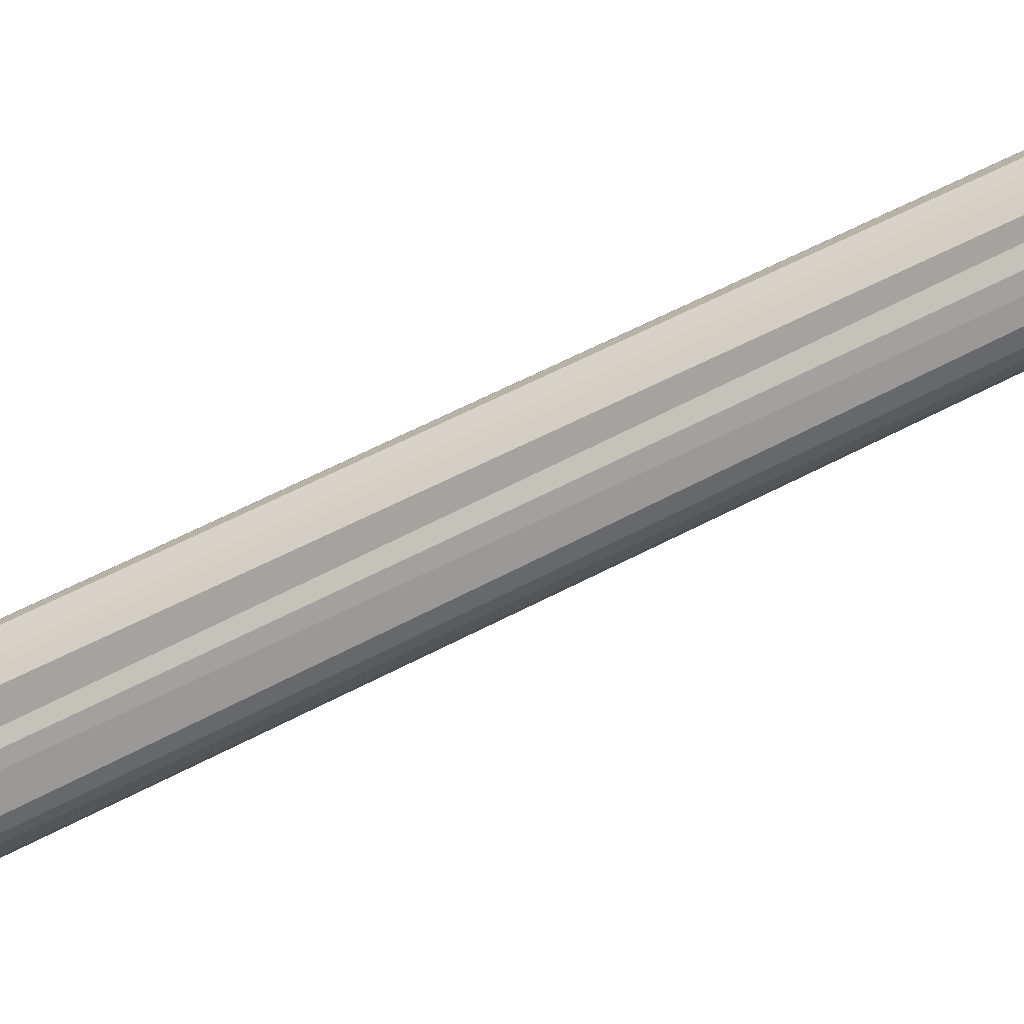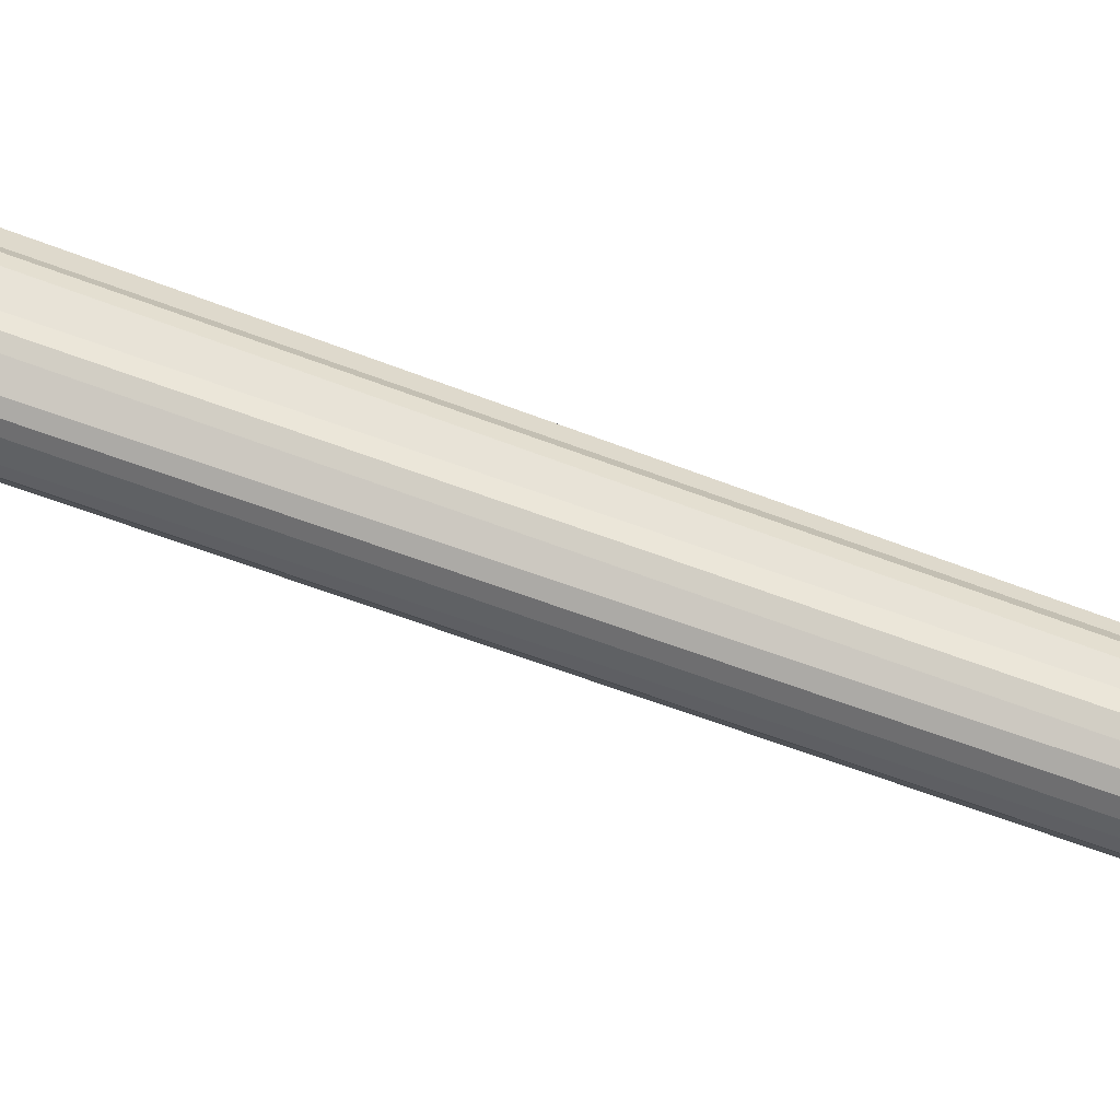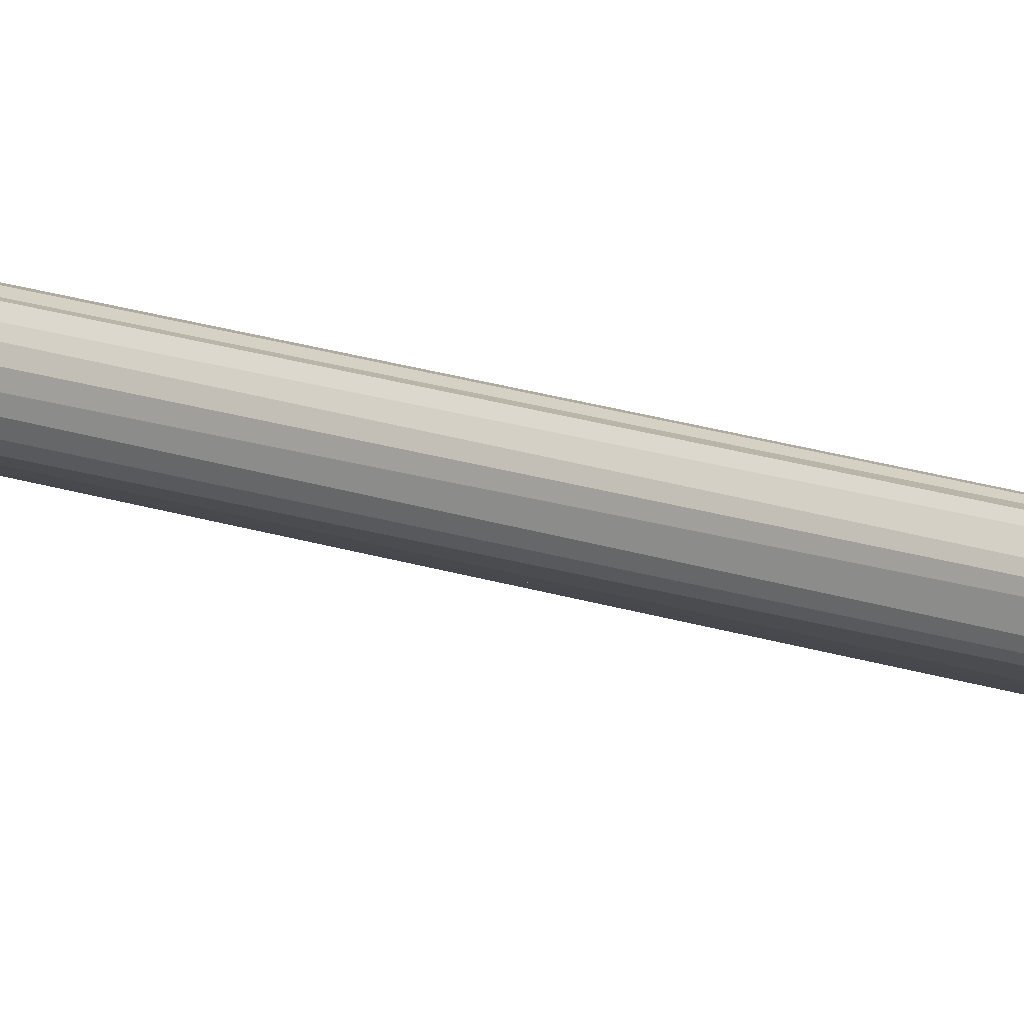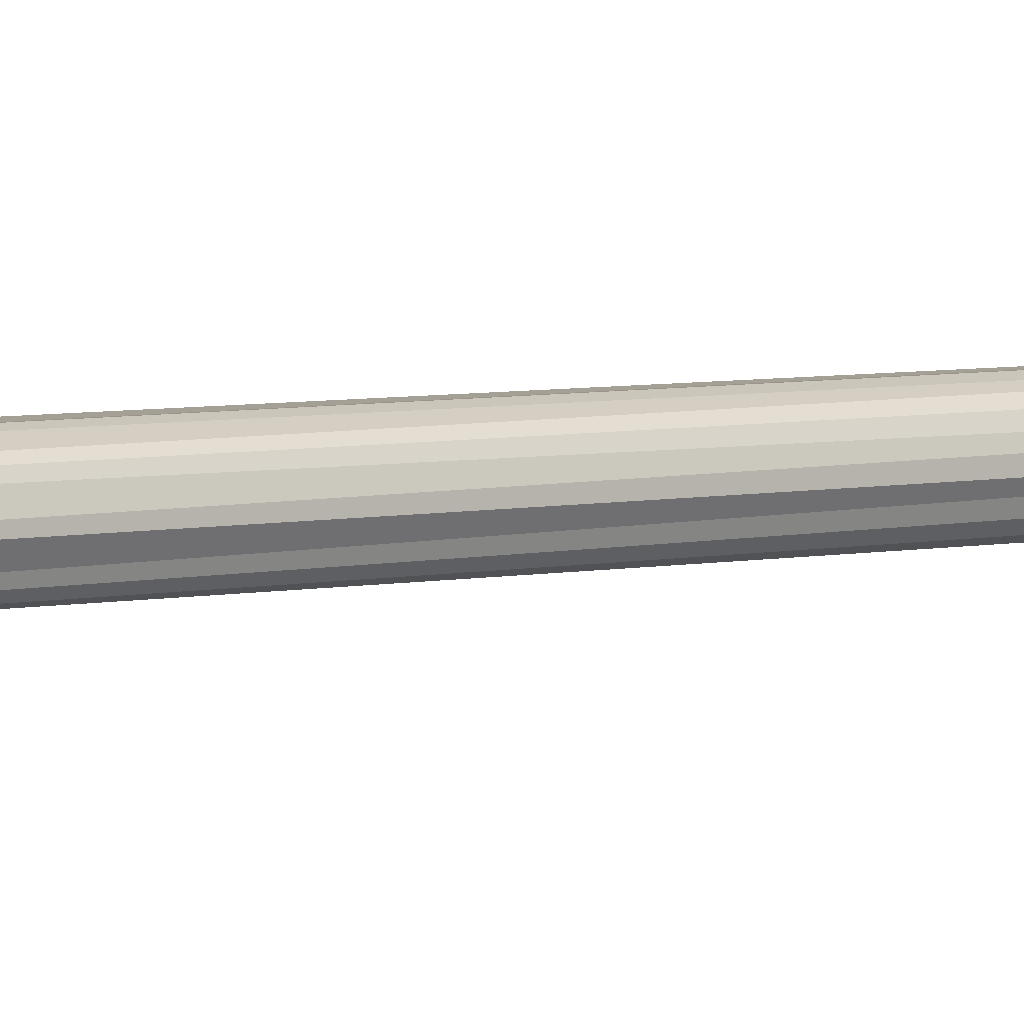
<metadata>
{"format":"obj","ext":"obj","renderer":"f3d","projection":"perspective","resolution":1024,"background":"white","views":[{"elev":-69.9,"azim":116.4,"up":"+Z"},{"elev":59.6,"azim":111.6,"up":"+Z"},{"elev":-14.4,"azim":-130.4,"up":"+Z"},{"elev":4.0,"azim":48.1,"up":"+Z"}]}
</metadata>
<code>
o Icosphere.001_Icosphere.002
v -0.007769 -0.2923 0.2004
v -0.01906 -0.2691 0.2362
v -0.04533 -0.2691 0.2007
v -0.009139 -0.2502 0.1977
v 0.02281 -0.2691 0.2222
v -0.03797 -0.2316 0.2228
v 0.0298 -0.2316 0.2001
v 0.004152 -0.2316 0.236
v -0.02985 -0.2861 0.2006
v -0.01441 -0.2861 0.2215
v -0.03649 -0.2724 0.2217
v 0.003568 -0.2724 0.2343
v 0.01302 -0.2858 0.2003
v 0.02796 -0.2724 0.2001
v -0.007401 -0.2503 0.2424
v 0.01721 -0.2503 0.2342
v -0.05042 -0.2502 0.1997
v -0.03216 -0.2503 0.2346
v 0.03482 -0.2521 0.1997
v -0.01851 -0.2283 0.2345
v -0.04349 -0.2283 0.2007
v 0.02132 -0.2283 0.2212
v -0.000762 -0.2146 0.2214
v -0.007024 1.276 0.2082
v 0.001048 0.8262 0.2168
v 0.002765 0.8266 0.2132
v 0.002992 0.827 0.2092
v 0.001708 0.8274 0.2055
v -0.000975 0.8275 0.2025
v -0.004581 0.8276 0.2008
v -0.00856 0.8275 0.2006
v -0.0123 0.8273 0.202
v -0.01522 0.827 0.2047
v -0.01688 0.8266 0.2083
v -0.01704 0.8262 0.2122
v -0.01566 0.826 0.216
v -0.01313 0.8259 0.2188
v -0.009521 0.8257 0.2205
v -0.005599 0.8258 0.2207
v -0.001889 0.8259 0.2194
v 0.00825 -0.2202 0.2216
v 0.02847 0.8757 0.2119
v 0.01143 -0.2206 0.2114
v 0.006385 -0.2205 0.2014
v -0.005983 -0.221 0.2006
v -0.01972 -0.2208 0.2008
v -0.02659 -0.2205 0.2112
v -0.02479 -0.2205 0.2222
v -0.01614 -0.2207 0.227
v -0.002358 -0.2209 0.2265
v 0.02443 0.8762 0.225
v 0.02671 0.8754 0.1963
v 0.02328 0.8752 0.1884
v 0.01729 0.8748 0.1821
v 0.003605 0.8742 0.1745
v -0.01007 0.8741 0.1732
v -0.02326 0.8742 0.1772
v -0.03388 0.8746 0.186
v -0.04032 0.875 0.1982
v -0.04162 0.8756 0.2117
v -0.03675 0.8763 0.2266
v -0.03181 0.8767 0.2336
v -0.02485 0.8768 0.2384
v -0.009966 0.8768 0.2433
v 0.003583 0.8768 0.2419
v 0.01569 0.8766 0.2355
f 1 10 9
f 2 10 12
f 1 9 4
f 1 4 13
f 2 12 15
f 3 11 17
f 5 14 19
f 2 15 18
f 3 17 4
f 5 19 16
f 16 19 22
f 4 17 21
f 18 15 20
f 19 4 7
f 19 14 4
f 17 18 6
f 17 11 18
f 11 2 18
f 15 16 8
f 15 12 16
f 12 5 16
f 13 14 5
f 13 4 14
f 9 3 4
f 12 13 5
f 12 10 13
f 10 1 13
f 9 11 3
f 9 10 11
f 10 2 11
f 49 47 45
f 28 52 27
f 29 54 28
f 30 55 29
f 31 56 30
f 32 57 31
f 33 58 32
f 34 59 33
f 35 60 34
f 36 61 35
f 37 62 36
f 38 63 37
f 39 64 38
f 40 65 39
f 25 66 40
f 26 51 25
f 27 42 26
f 41 43 26
f 43 27 26
f 26 42 51
f 42 24 51
f 41 26 25
f 25 51 66
f 51 24 66
f 50 41 40
f 41 25 40
f 40 66 65
f 66 24 65
f 50 40 39
f 39 65 64
f 65 24 64
f 49 50 38
f 50 39 38
f 38 64 63
f 64 24 63
f 49 38 37
f 37 63 62
f 63 24 62
f 36 62 61
f 62 24 61
f 48 49 36
f 49 37 36
f 35 61 60
f 61 24 60
f 47 48 35
f 48 36 35
f 34 60 59
f 60 24 59
f 47 35 34
f 33 59 58
f 59 24 58
f 46 47 33
f 47 34 33
f 32 58 57
f 58 24 57
f 46 33 32
f 31 57 56
f 57 24 56
f 45 46 31
f 46 32 31
f 30 56 55
f 56 24 55
f 45 31 30
f 29 55 54
f 55 24 54
f 44 45 29
f 45 30 29
f 28 54 53
f 54 24 53
f 44 29 28
f 28 53 52
f 53 24 52
f 43 44 27
f 44 28 27
f 27 52 42
f 52 24 42
f 20 50 49
f 8 20 15
f 41 50 8
f 43 22 7
f 43 7 44
f 46 45 4
f 21 47 46
f 48 6 16
f 47 21 6
f 6 21 17
f 20 48 6
f 45 44 43
f 43 41 45
f 50 49 45
f 48 47 49
f 46 45 47
f 41 50 45
f 20 8 50
f 8 16 22
f 22 41 8
f 19 7 22
f 43 41 22
f 7 4 44
f 21 46 4
f 45 44 4
f 48 47 6
f 6 18 20
f 20 49 48
f 48 47 6

</code>
